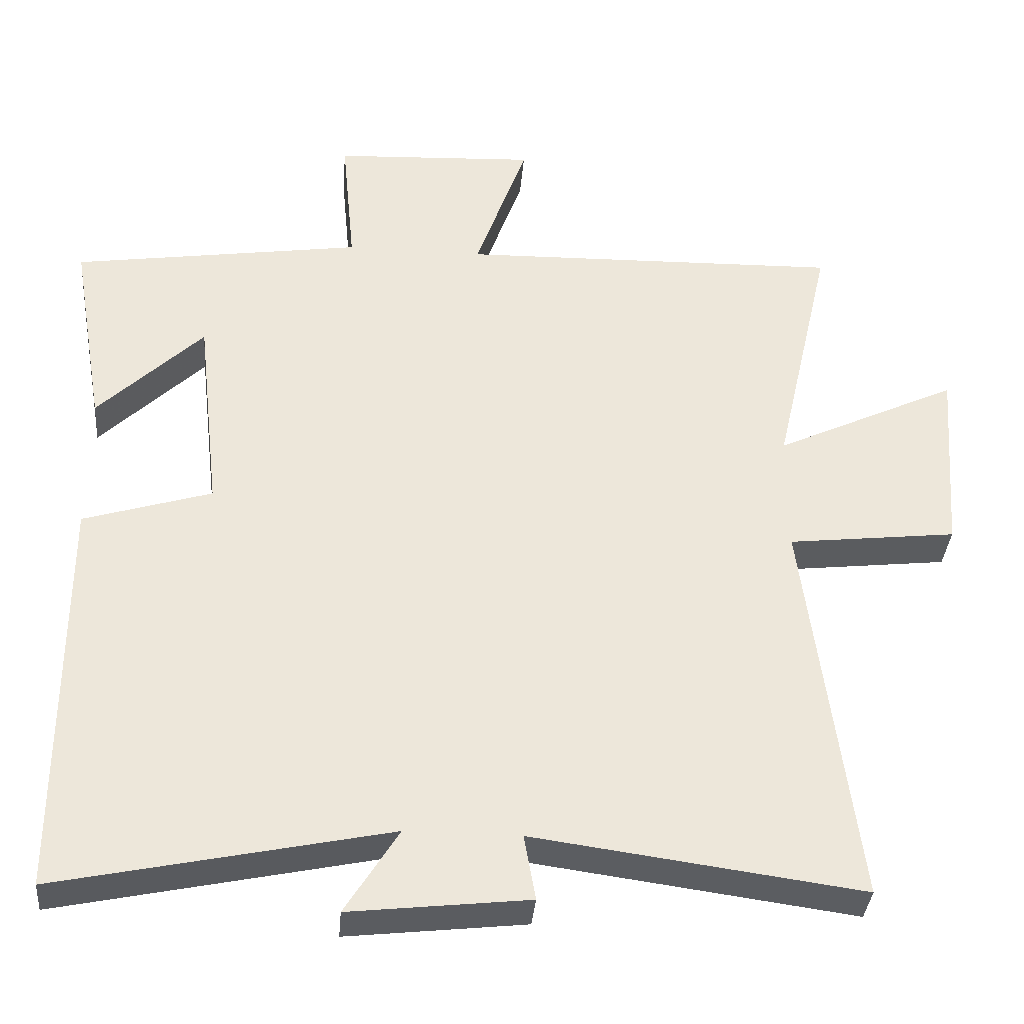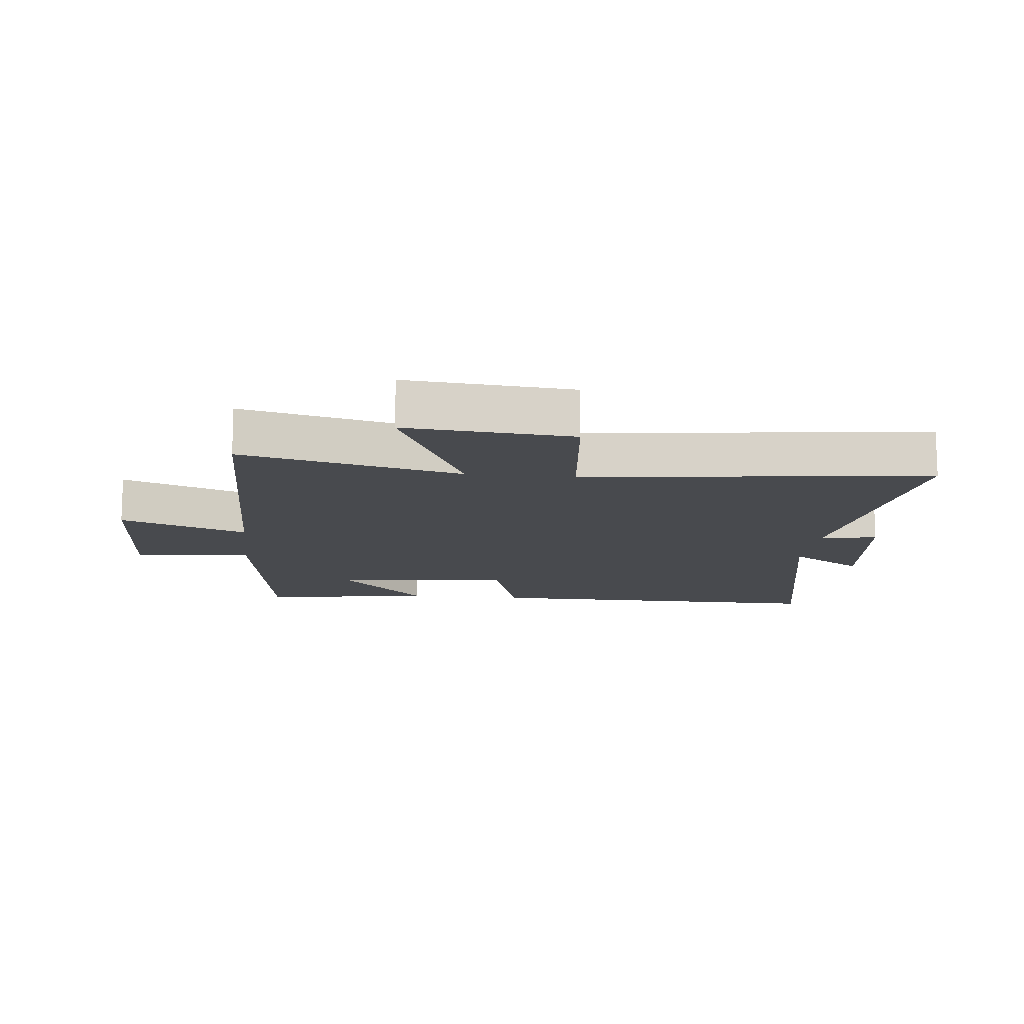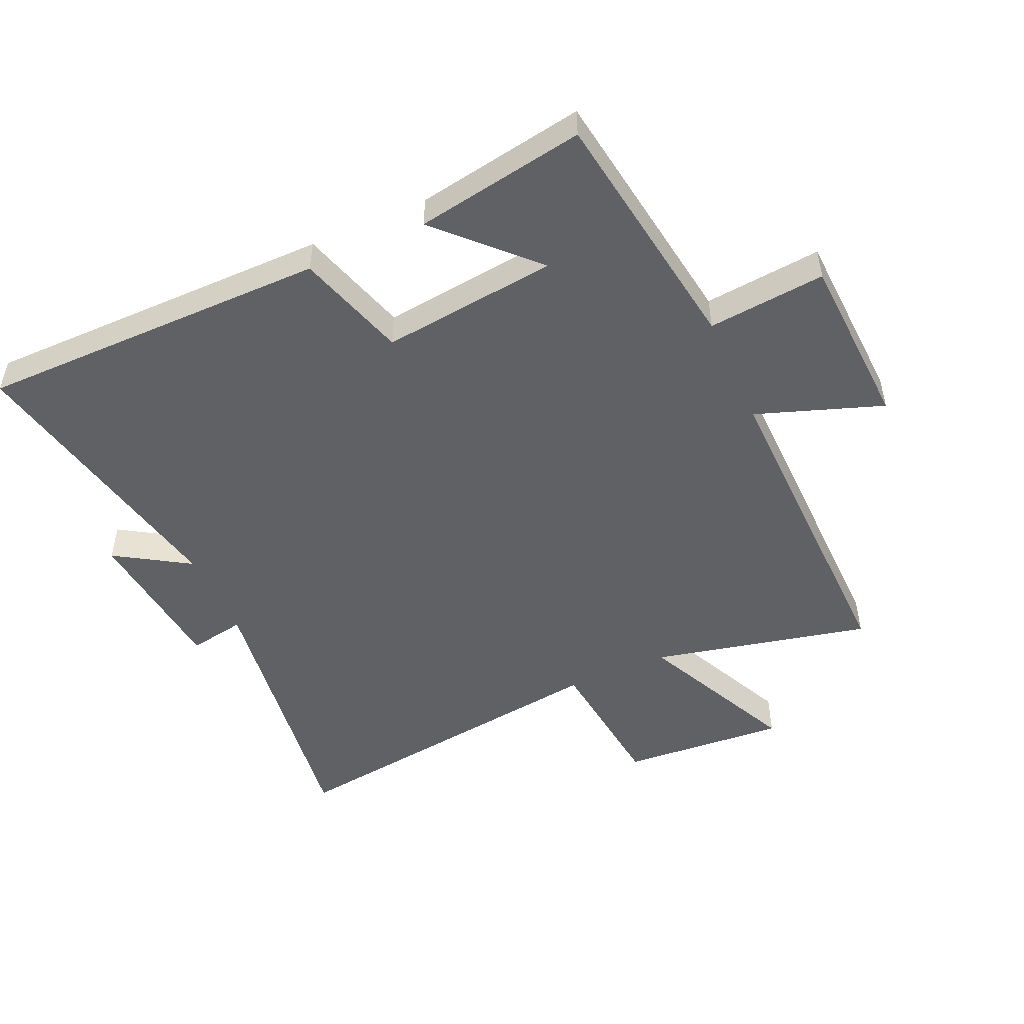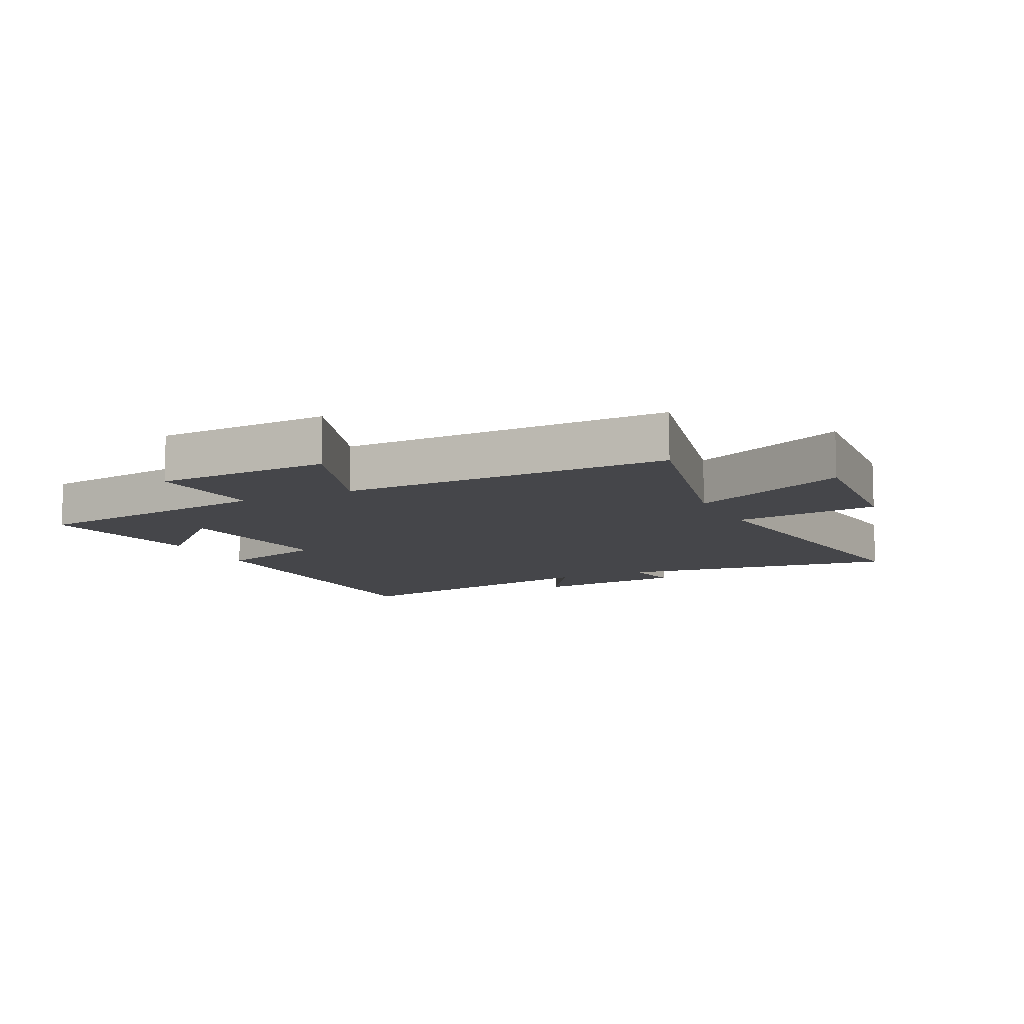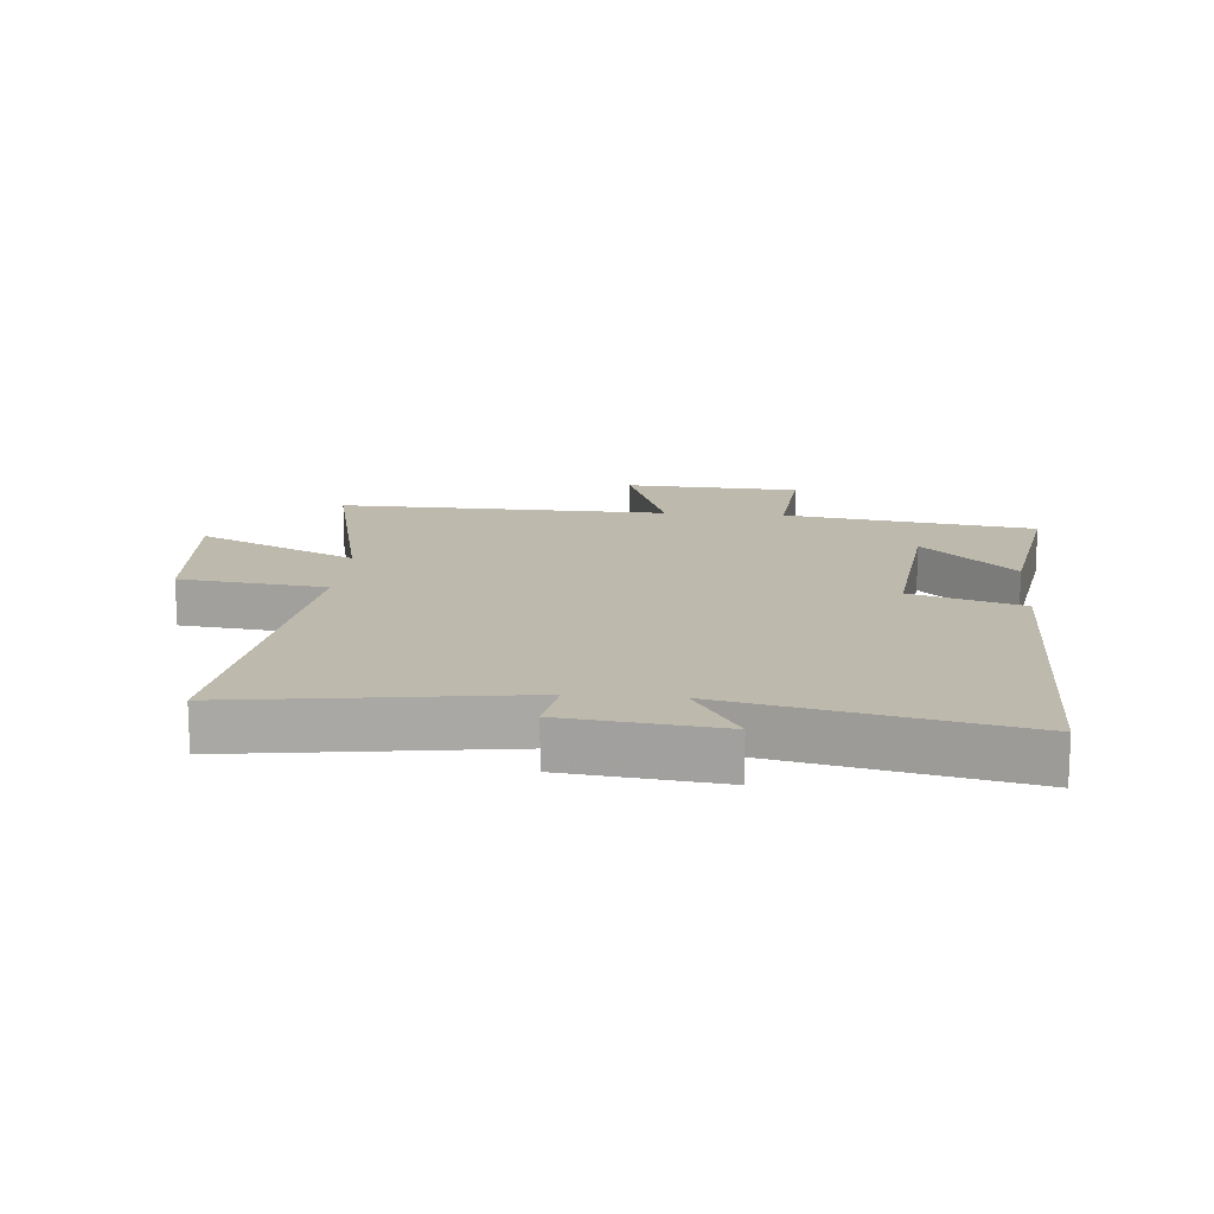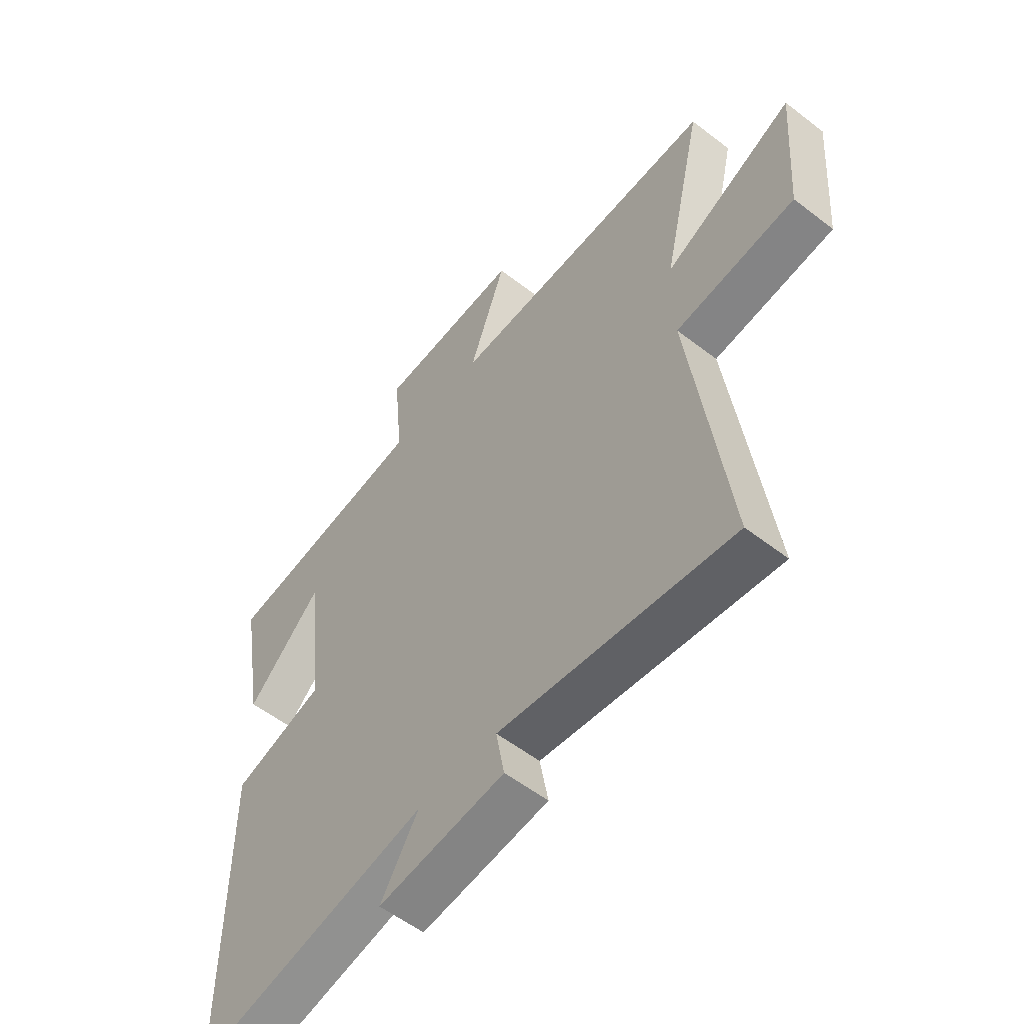
<metadata>
{"format":"obj","ext":"obj","renderer":"f3d","projection":"perspective","resolution":1024,"background":"white","views":[{"elev":-35.8,"azim":-4.8,"up":"+Z"},{"elev":-13.1,"azim":83.5,"up":"+Y"},{"elev":-50.1,"azim":-65.9,"up":"+Y"},{"elev":-9.9,"azim":25.8,"up":"+Y"},{"elev":15.3,"azim":-175.2,"up":"+Y"},{"elev":-56.1,"azim":51.0,"up":"+Z"}]}
</metadata>
<code>
v 0.58 0.07 0.512
v 0.5 0.07 0.161
v 0.755 0.07 0.282
v 0.735 0.07 0.016
v 0.5 0.07 -0.011
v 0.571 0.07 -0.562
v 0.116 0.07 -0.5
v 0.132 0.07 -0.591
v -0.116 0.07 -0.619
v -0.042 0.07 -0.5
v -0.5 0.07 -0.597
v -0.5 0.07 -0.031
v -0.322 0.07 0.024
v -0.354 0.07 0.308
v -0.5 0.07 0.165
v -0.547 0.07 0.44
v -0.144 0.07 0.5
v -0.162 0.07 0.69
v 0.12 0.07 0.704
v 0.048 0.07 0.5
v 0.58 0 0.512
v 0.5 0 0.161
v 0.755 0 0.282
v 0.735 0 0.016
v 0.5 0 -0.011
v 0.571 0 -0.562
v 0.116 0 -0.5
v 0.132 0 -0.591
v -0.116 0 -0.619
v -0.042 0 -0.5
v -0.5 0 -0.597
v -0.5 0 -0.031
v -0.322 0 0.024
v -0.354 0 0.308
v -0.5 0 0.165
v -0.547 0 0.44
v -0.144 0 0.5
v -0.162 0 0.69
v 0.12 0 0.704
v 0.048 0 0.5
f 17 18 19 20
f 16 17 20
f 16 20 1 2
f 14 15 16
f 14 16 2
f 13 14 2
f 10 11 12 13
f 10 13 2
f 7 8 9 10
f 7 10 2
f 5 6 7
f 5 7 2
f 2 3 4 5
f 40 39 38 37
f 40 37 36
f 22 21 40 36
f 36 35 34
f 22 36 34
f 22 34 33
f 33 32 31 30
f 22 33 30
f 30 29 28 27
f 22 30 27
f 27 26 25
f 22 27 25
f 25 24 23 22
f 1 21 22 2
f 2 22 23 3
f 3 23 24 4
f 4 24 25 5
f 5 25 26 6
f 6 26 27 7
f 7 27 28 8
f 8 28 29 9
f 9 29 30 10
f 10 30 31 11
f 11 31 32 12
f 12 32 33 13
f 13 33 34 14
f 14 34 35 15
f 15 35 36 16
f 16 36 37 17
f 17 37 38 18
f 18 38 39 19
f 19 39 40 20
f 20 40 21 1

</code>
